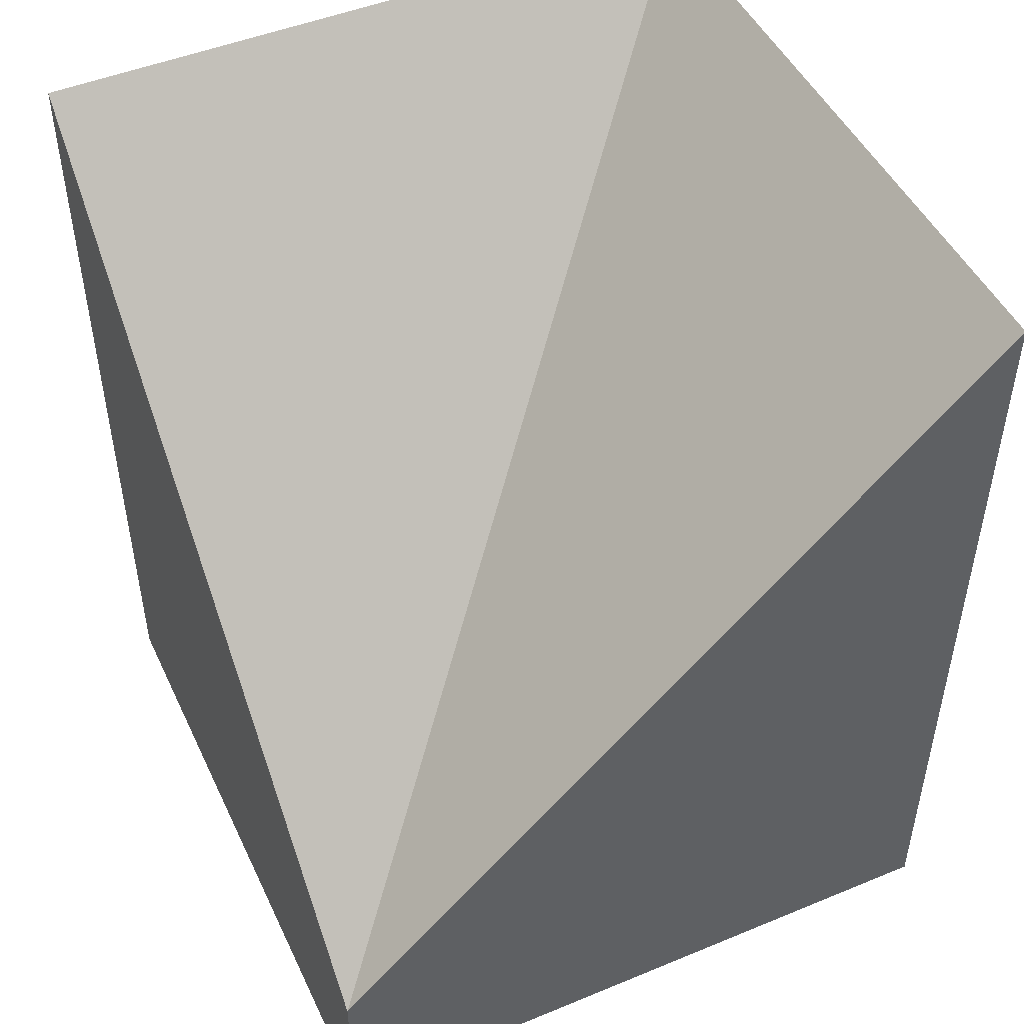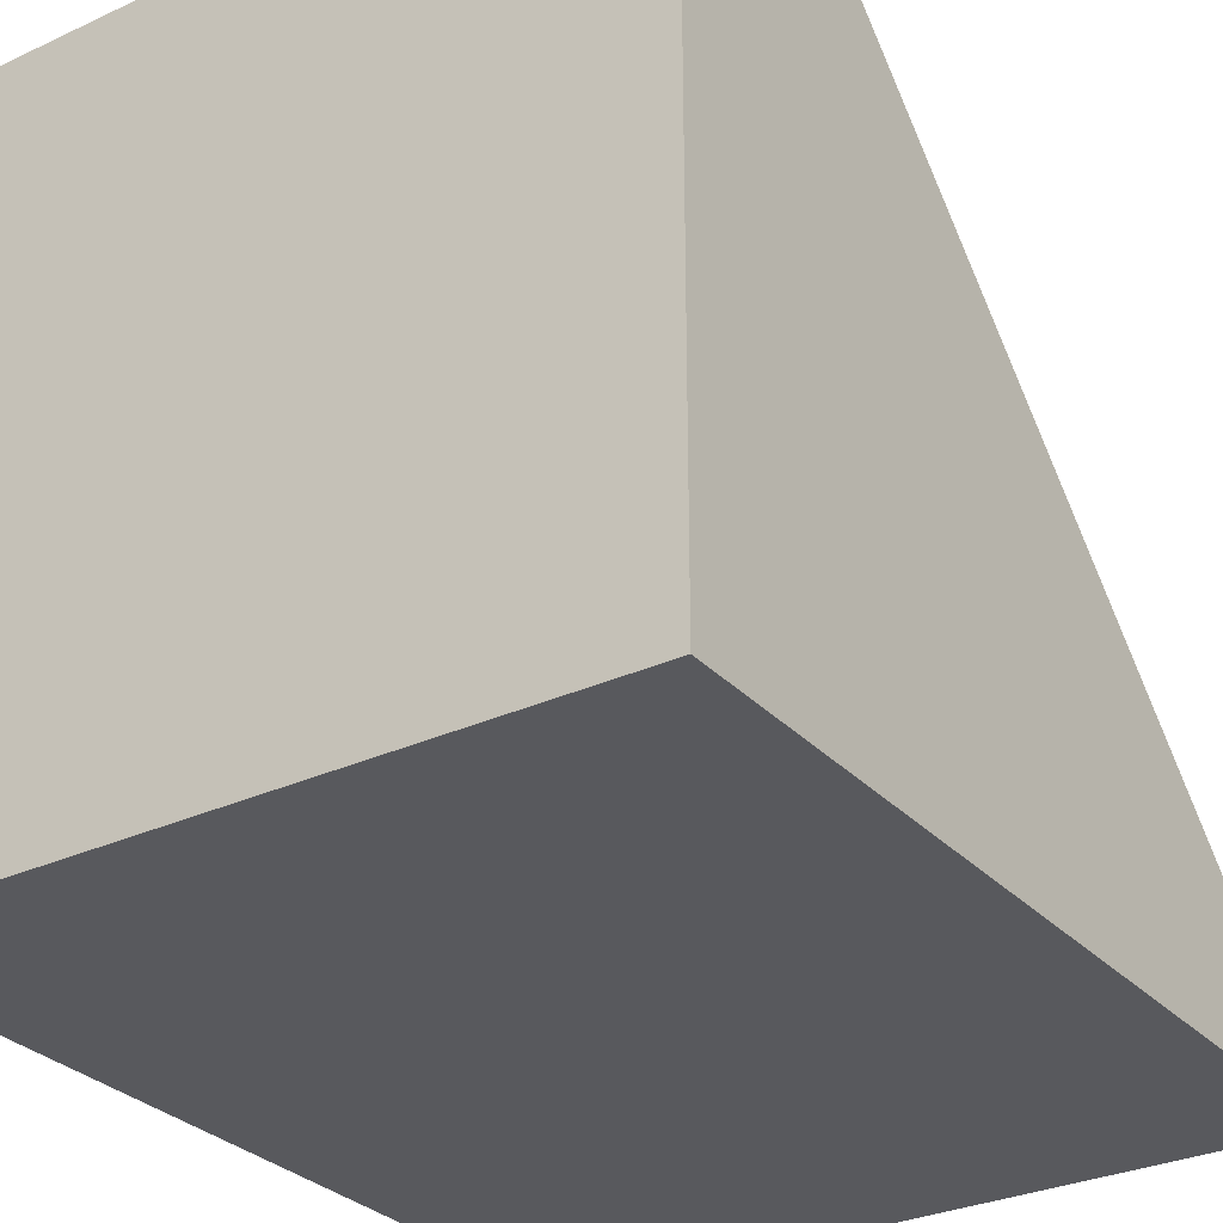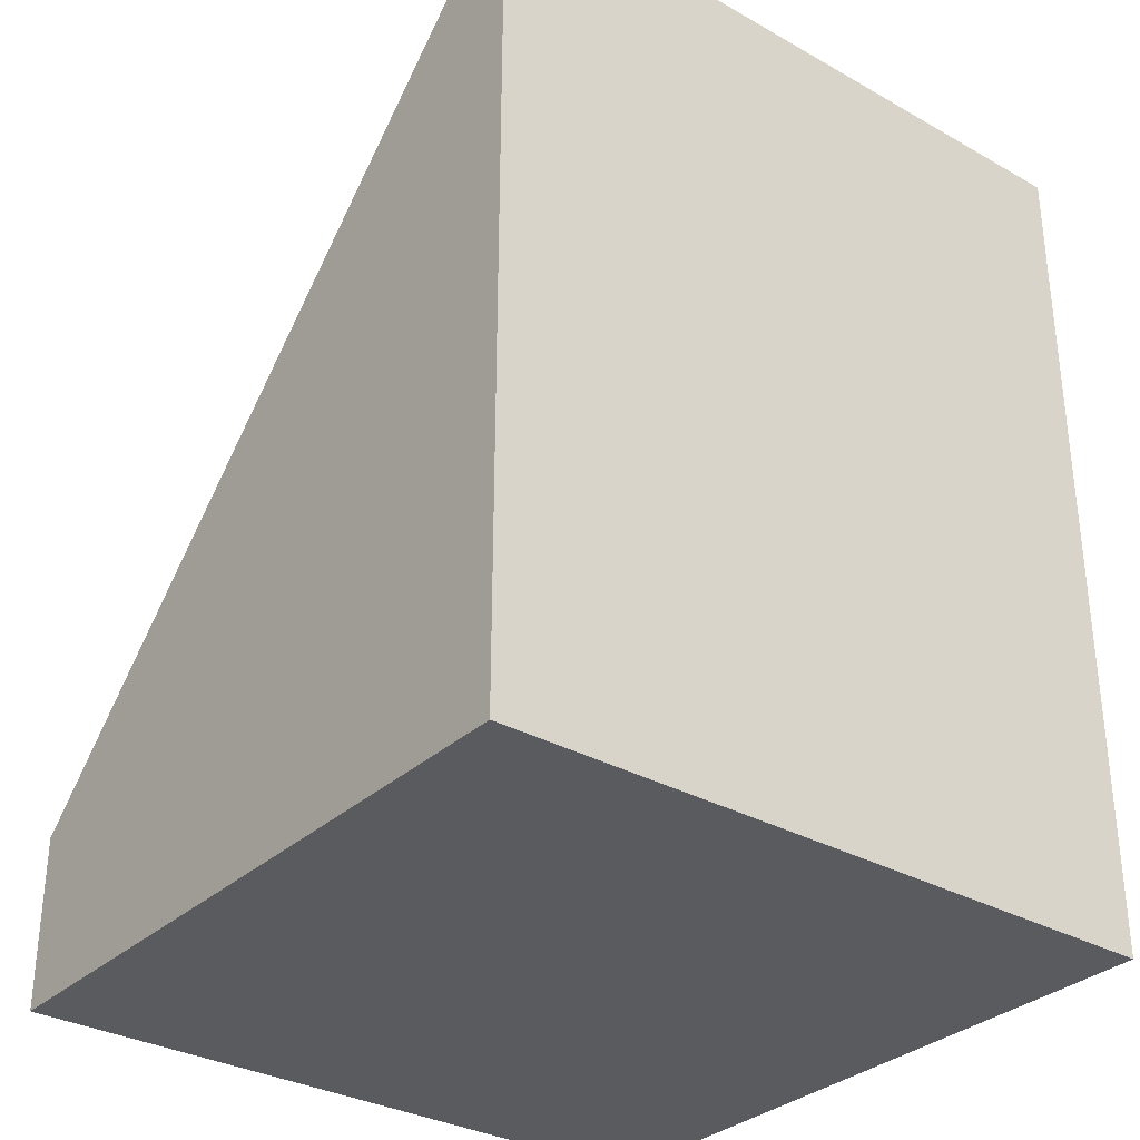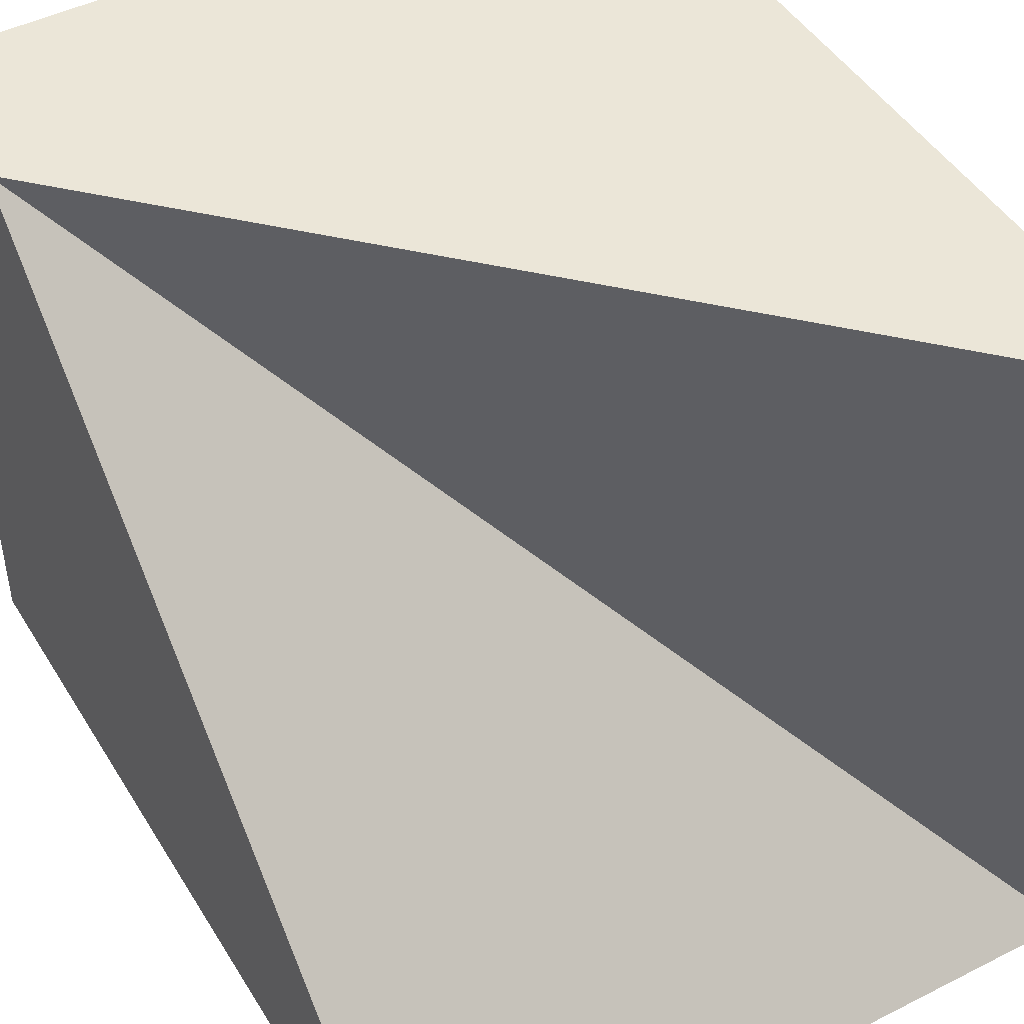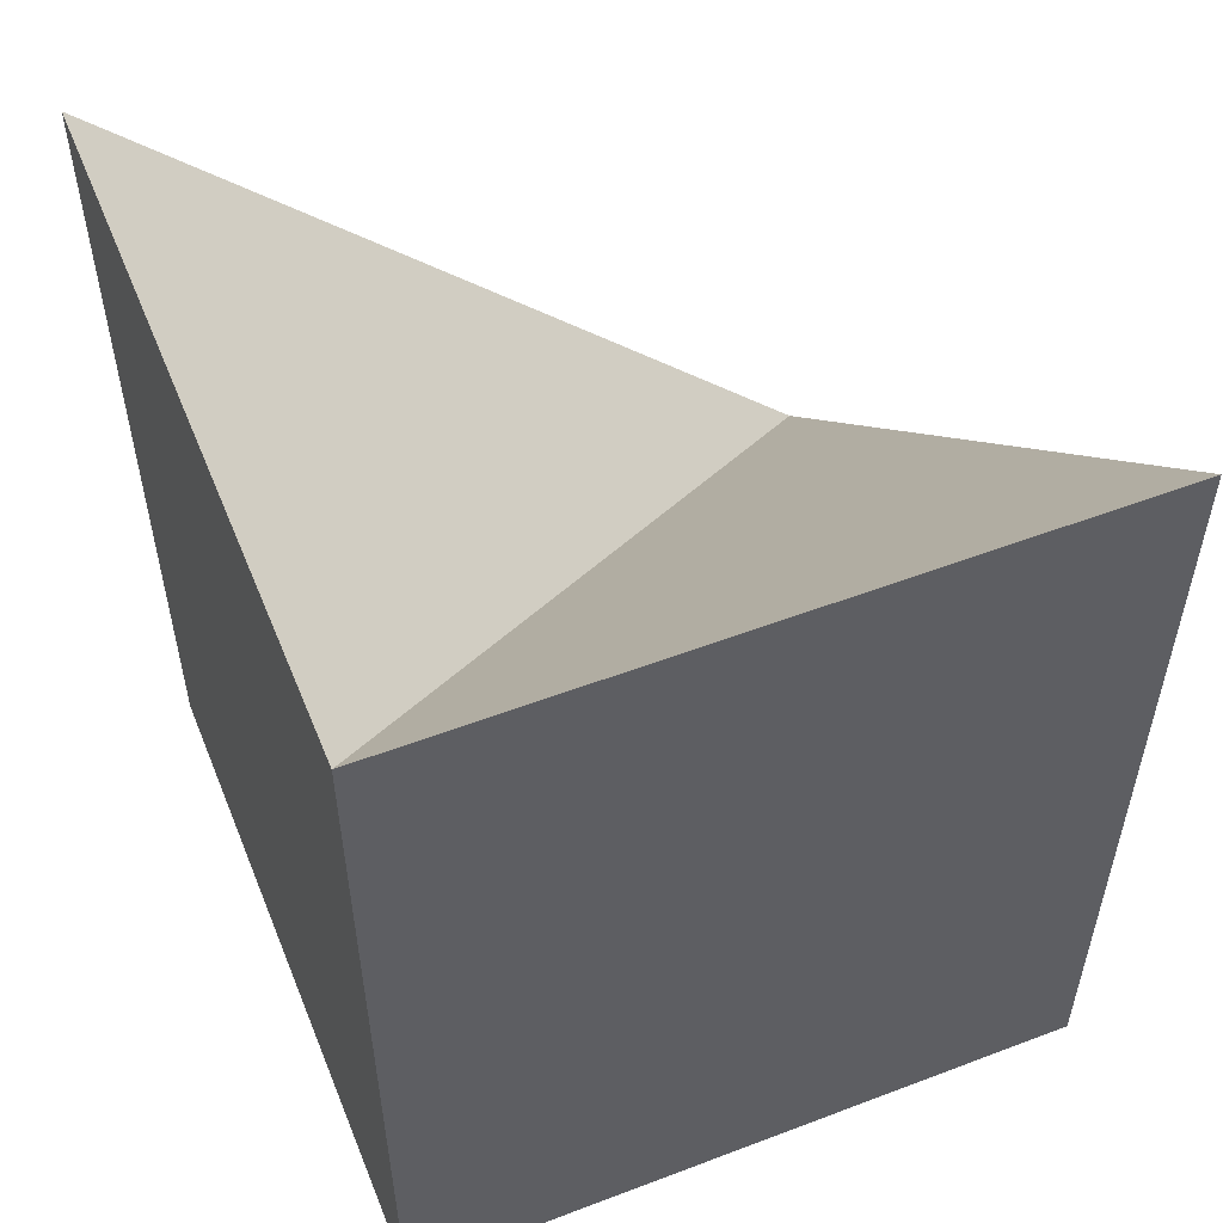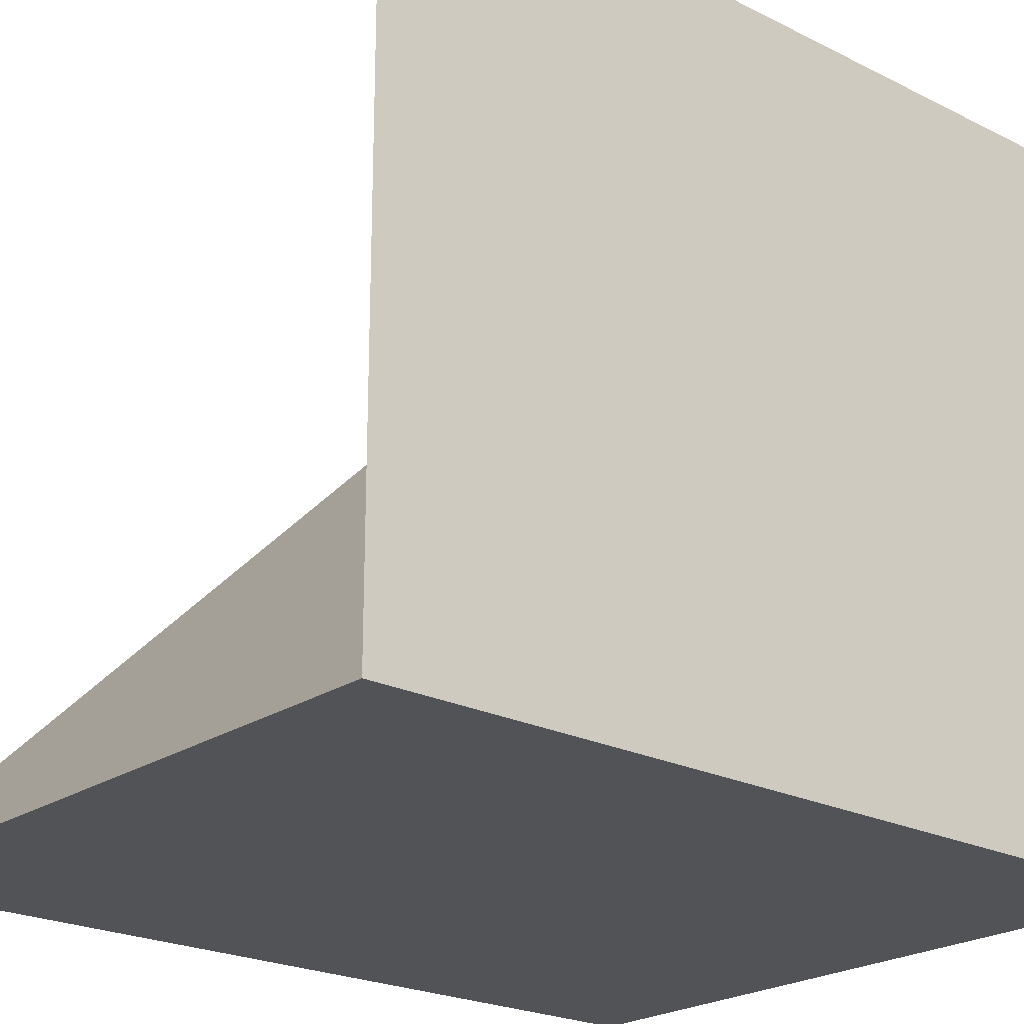
<metadata>
{"format":"obj","ext":"obj","renderer":"f3d","projection":"perspective","resolution":1024,"background":"white","views":[{"elev":48.3,"azim":65.3,"up":"+Y"},{"elev":-30.0,"azim":34.1,"up":"+Z"},{"elev":-32.1,"azim":141.8,"up":"+Y"},{"elev":46.5,"azim":150.0,"up":"+Z"},{"elev":53.8,"azim":-112.0,"up":"+Y"},{"elev":-22.5,"azim":-130.9,"up":"+Z"}]}
</metadata>
<code>
o model_3288
v 0.5 0 -0.5
v -0.5 0 -0.5
v -0.5 1 -0.5
v 0.5 1 -0.5
v 0.5 0 -0.5
v 0.5 -1.192e-07 0.5
v -0.5 0 -0.5
v 0.5 0.25 0.5
v 0.5 0.5 0.25
v 0.25 0.5 0.25
v 0.5 0 -0.5
v 0.5 0.25 0.25
v 0.5 -1.192e-07 0.5
v 0.5 -1.192e-07 0.5
v 0.5 0.25 0.25
v 0.5 0.5 0.25
v 0.5 0.25 0.5
v -0.5 0 0.5
v -0.5 1 0.5
v -0.5 1 -0.5
v -0.5 0 -0.5
v 0.25 0.5 0.25
v 0.25 0.5 0.5
v 0.5 0.25 0.5
v -0.5 0 0.5
v -0.5 0 -0.5
v 0.5 -1.192e-07 0.5
v -0.5 0 0.5
v 0.5 -1.192e-07 0.5
v 0.25 0.25 0.5
v 0.25 0.5 0.5
v 0.25 0.25 0.5
v 0.5 -1.192e-07 0.5
v 0.5 0.25 0.5
v 0.5 1 -0.5
v 0.5 0.5 0.25
v 0.5 0.25 0.25
v 0.5 1 -0.5
v 0.5 1.25 -0.5
v 0.25 0.5 0.25
v 0.5 0.5 0.25
v 0.5 1.25 -0.5
v -0.5 1.25 -0.5
v 0.25 0.5 0.25
v -0.5 1.25 -0.5
v -0.5 1.25 0.5
v 0.25 0.5 0.5
v 0.25 0.25 0.5
v 0.25 0.5 0.5
v -0.5 1.25 0.5
v -0.5 1 0.5
v -0.5 1 0.5
v -0.5 1 -0.5
v -0.5 1 0.5
v -0.5 1.25 0.5
v -0.5 1.25 -0.5
v 0.5 1 -0.5
v -0.5 1 -0.5
v -0.5 1.25 -0.5
v 0.5 1.25 -0.5
g surface_000
f 25 26 27
f 22 23 24
f 8 9 10
f 5 6 7
f 57 59 60
f 57 58 59
f 53 55 56
f 53 54 55
f 28 30 52
f 28 29 30
f 48 50 51
f 48 49 50
f 44 46 47
f 44 45 46
f 40 42 43
f 40 41 42
f 36 38 39
f 36 37 38
f 12 11 35
f 11 12 13
f 31 33 34
f 31 32 33
f 18 20 21
f 18 19 20
f 14 16 17
f 14 15 16
f 1 3 4
f 1 2 3

</code>
